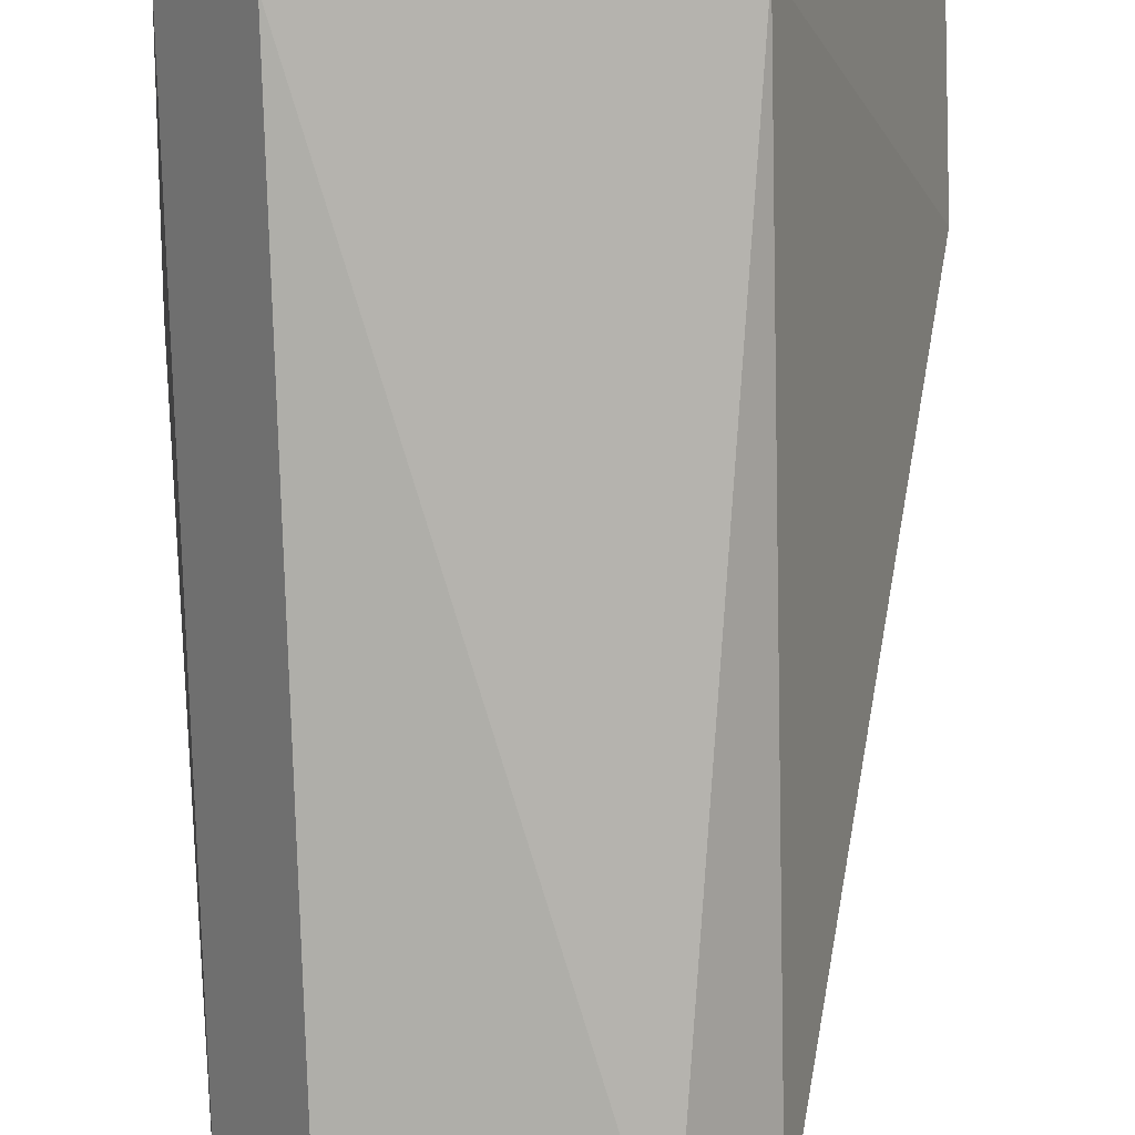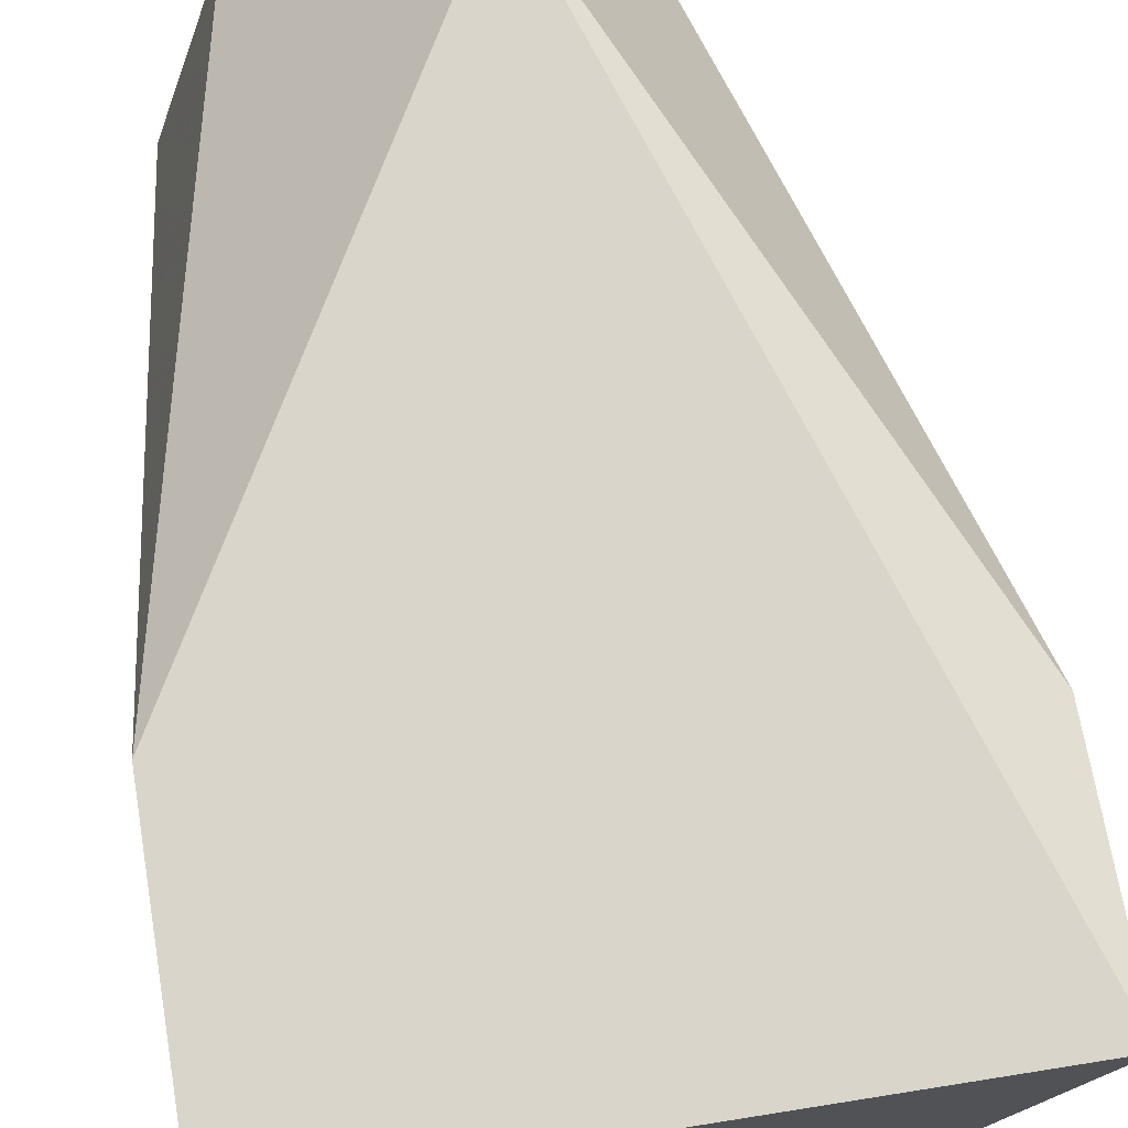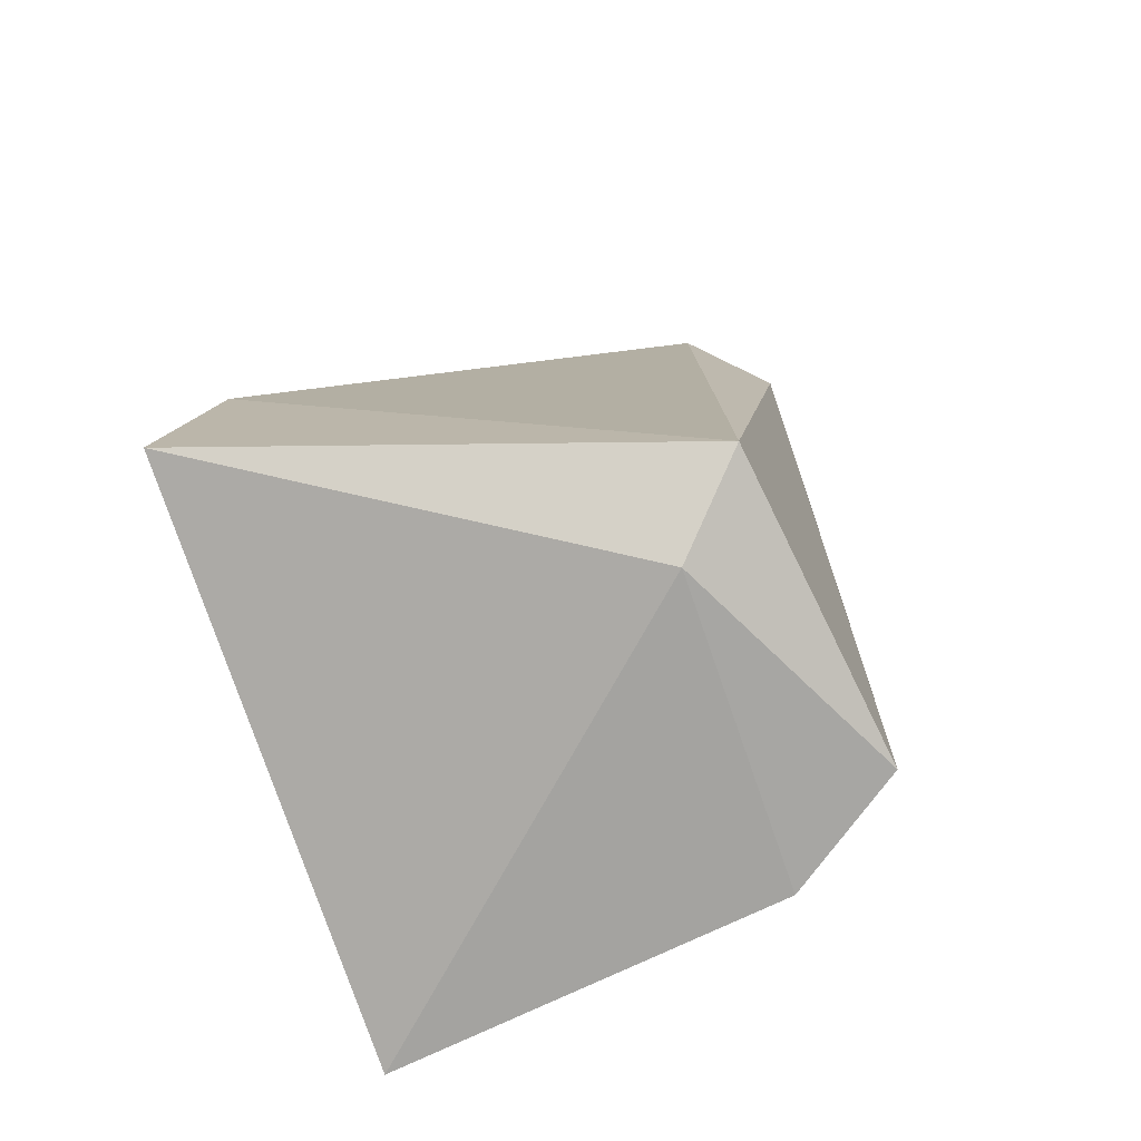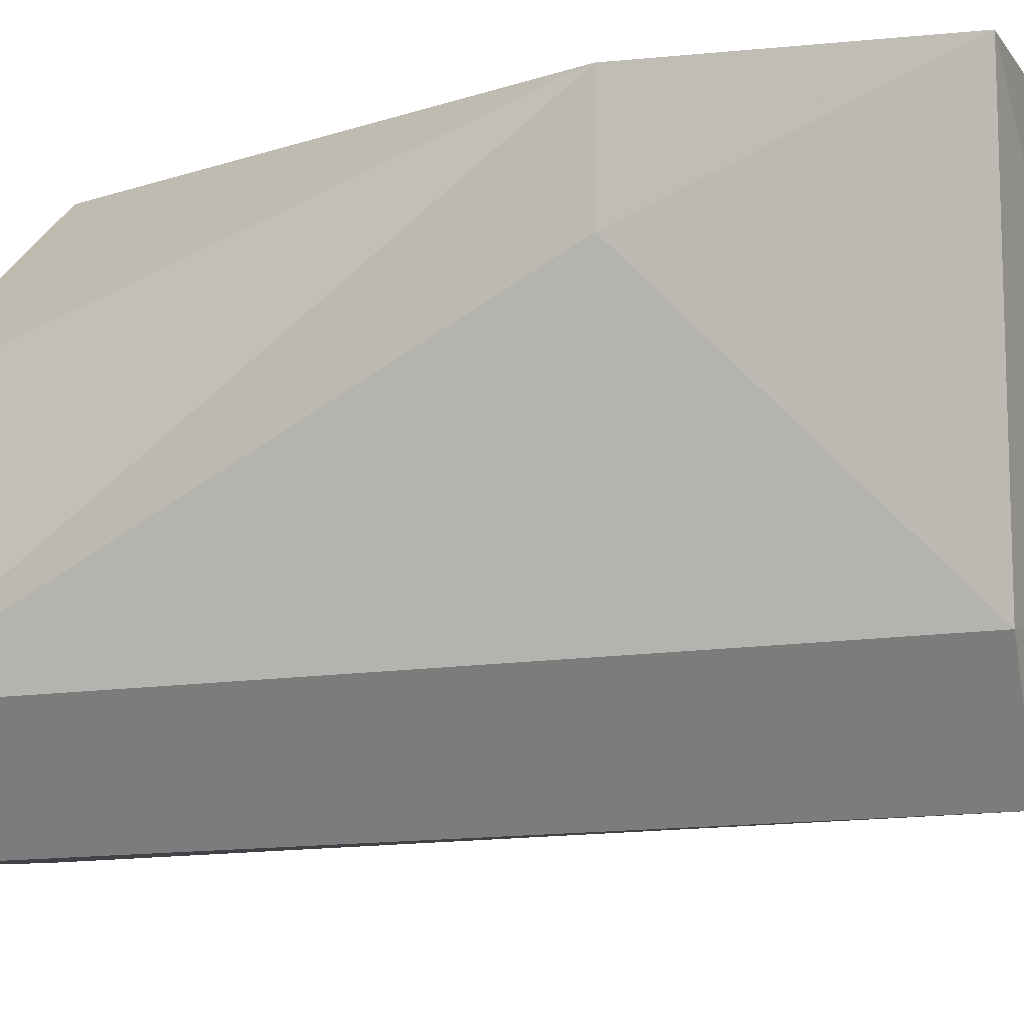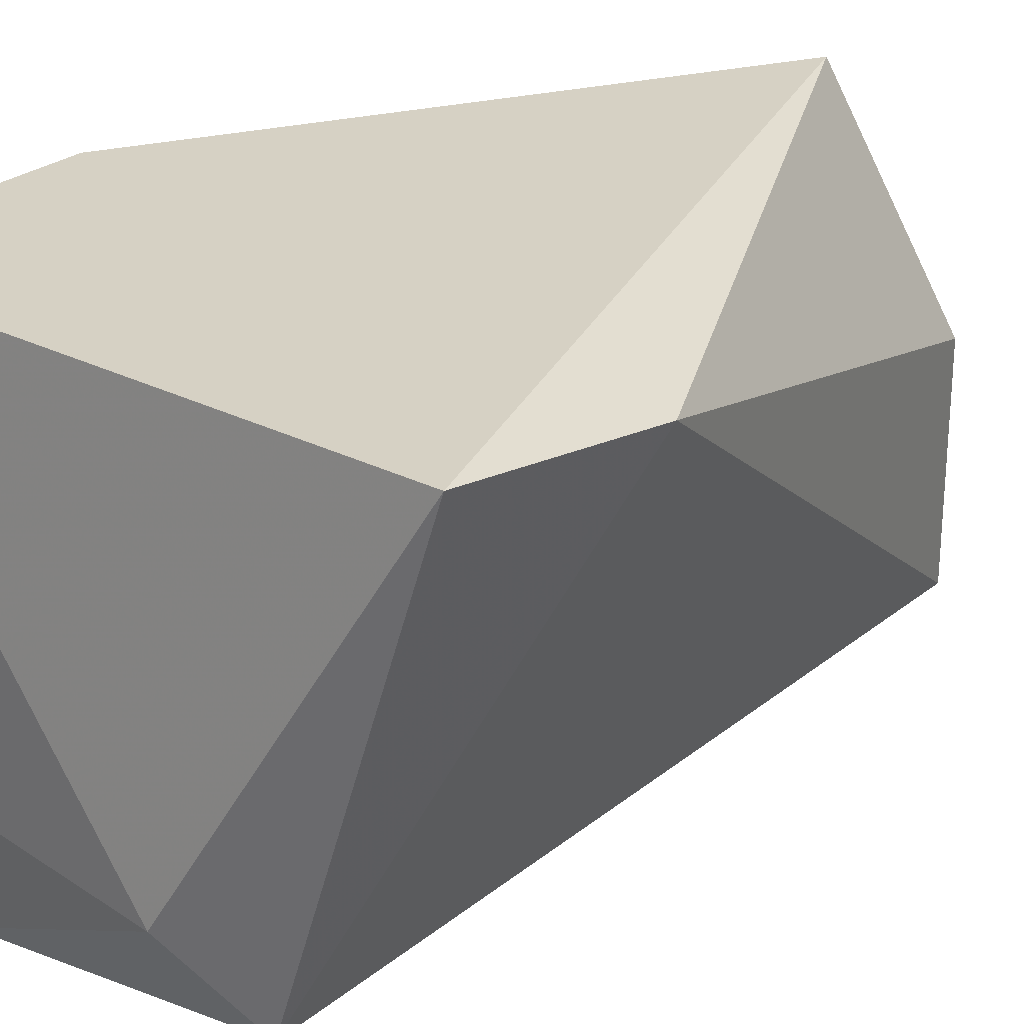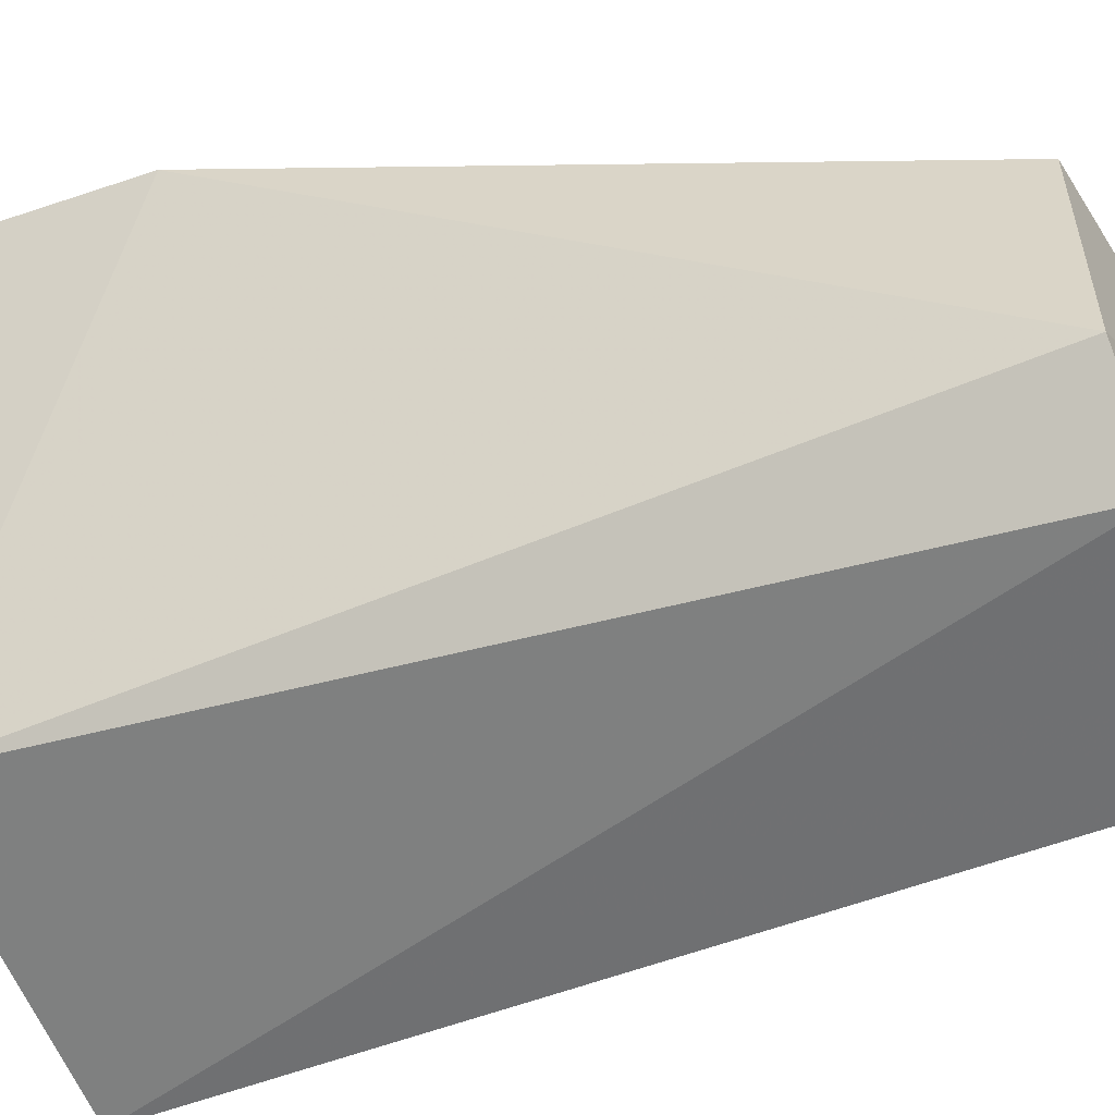
<metadata>
{"format":"obj","ext":"obj","renderer":"f3d","projection":"perspective","resolution":1024,"background":"white","views":[{"elev":-74.9,"azim":-178.5,"up":"+Y"},{"elev":74.6,"azim":171.0,"up":"+Y"},{"elev":-79.0,"azim":-70.9,"up":"+Z"},{"elev":-6.1,"azim":108.3,"up":"+Y"},{"elev":26.6,"azim":-141.3,"up":"+Y"},{"elev":-56.3,"azim":-66.3,"up":"+Y"}]}
</metadata>
<code>
v -0.01208 -0.184 0.02774
v -0.00456 -0.1723 0.01521
v -0.00456 -0.1748 0.01521
v -0.01709 -0.1723 0.00936
v -0.007068 -0.1831 0.00936
v -0.01124 -0.1723 0.0269
v -0.005397 -0.1815 0.02774
v -0.01375 -0.1823 0.00936
v -0.00456 -0.1723 0.00936
v -0.01375 -0.1823 0.02774
v -0.007068 -0.1765 0.02857
v -0.01709 -0.1731 0.01437
v -0.007068 -0.184 0.02774
v -0.01375 -0.1773 0.02774
v -0.005397 -0.1806 0.00936
v -0.01208 -0.1806 0.008524
f 11 1 13
f 11 6 14
f 10 11 14
f 6 12 14
f 12 10 14
f 3 7 15
f 9 15 16
f 9 3 15
f 8 4 16
f 5 8 16
f 4 9 16
f 7 11 13
f 7 5 15
f 5 7 13
f 6 4 12
f 8 10 12
f 15 5 16
f 2 4 6
f 3 2 7
f 1 5 13
f 2 3 9
f 4 2 9
f 5 1 8
f 2 6 11
f 7 2 11
f 10 1 11
f 4 8 12
f 8 1 10

</code>
